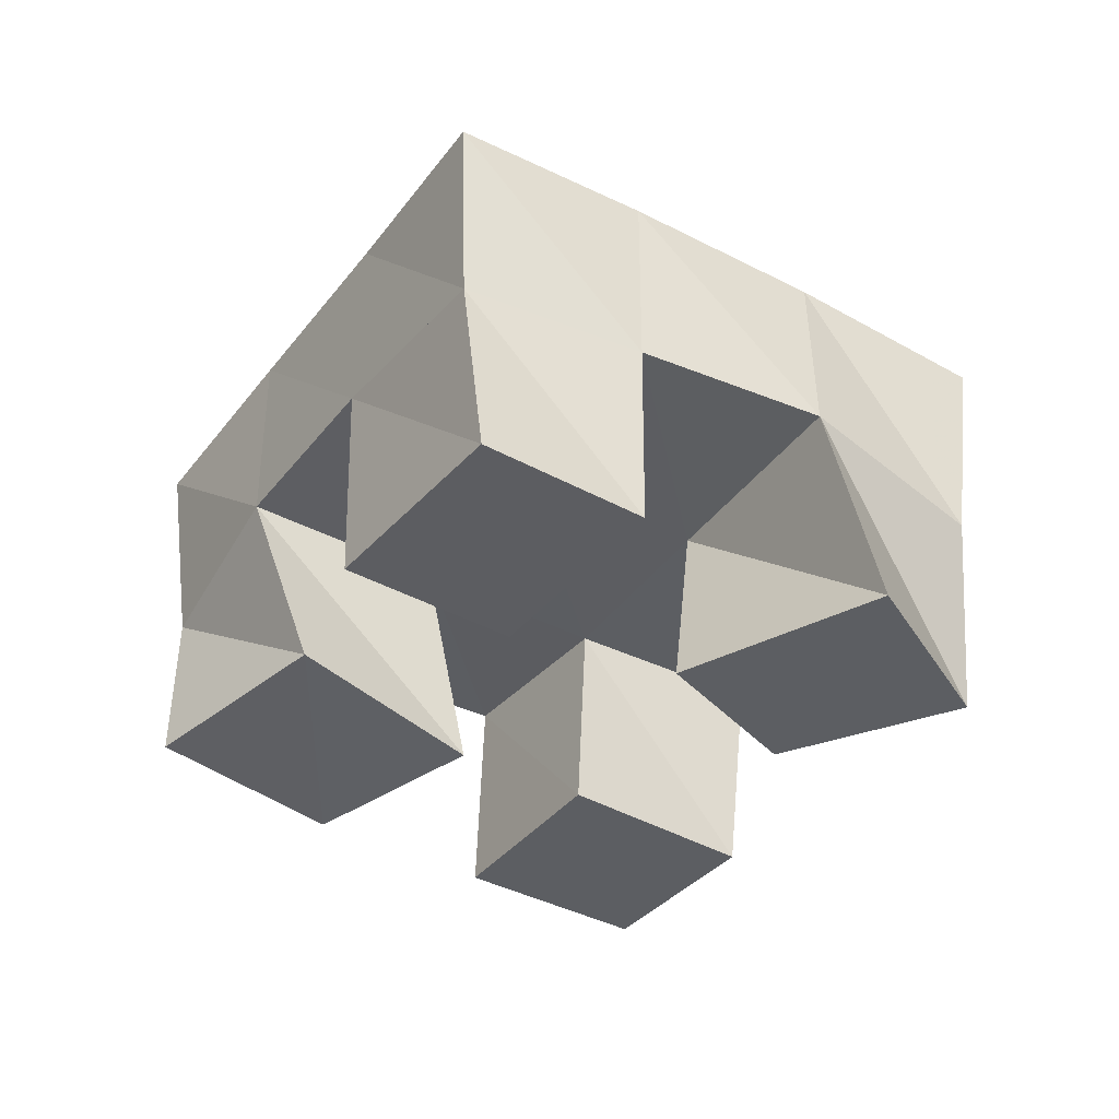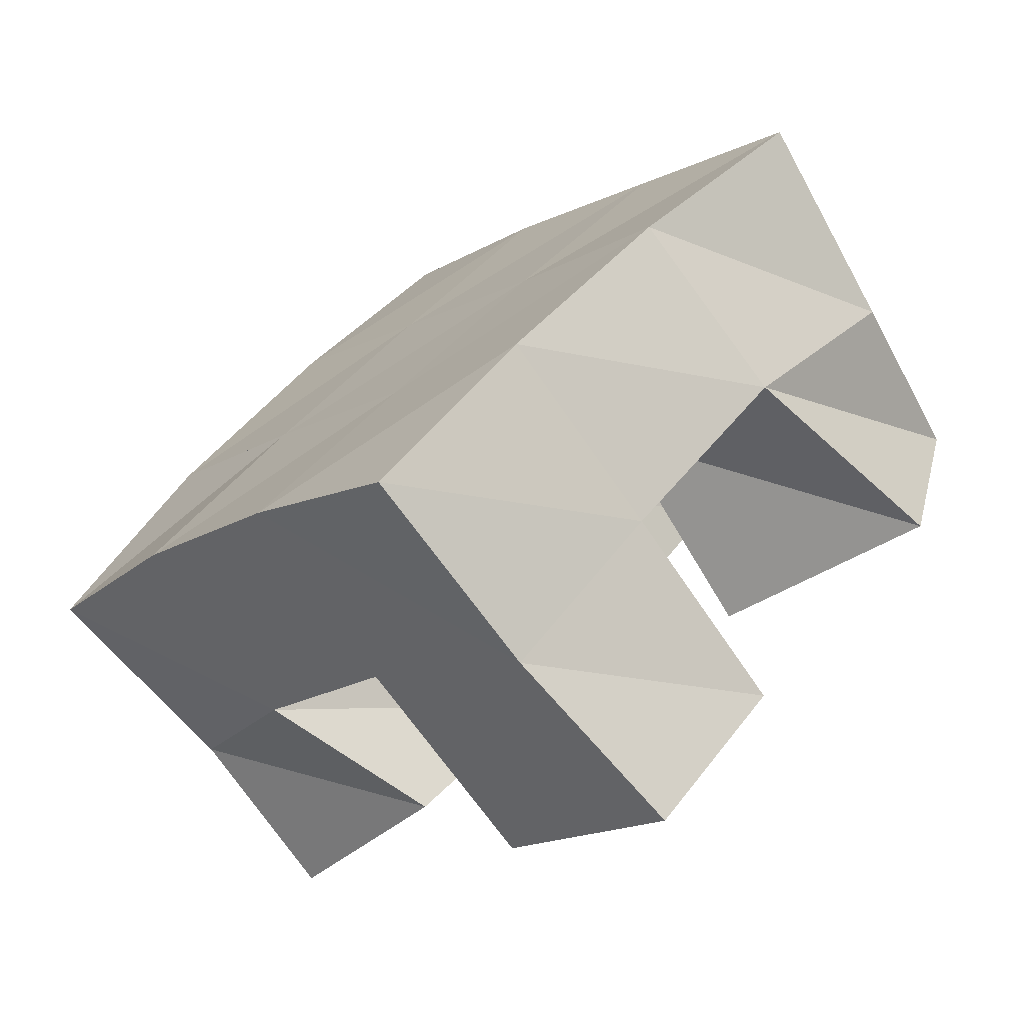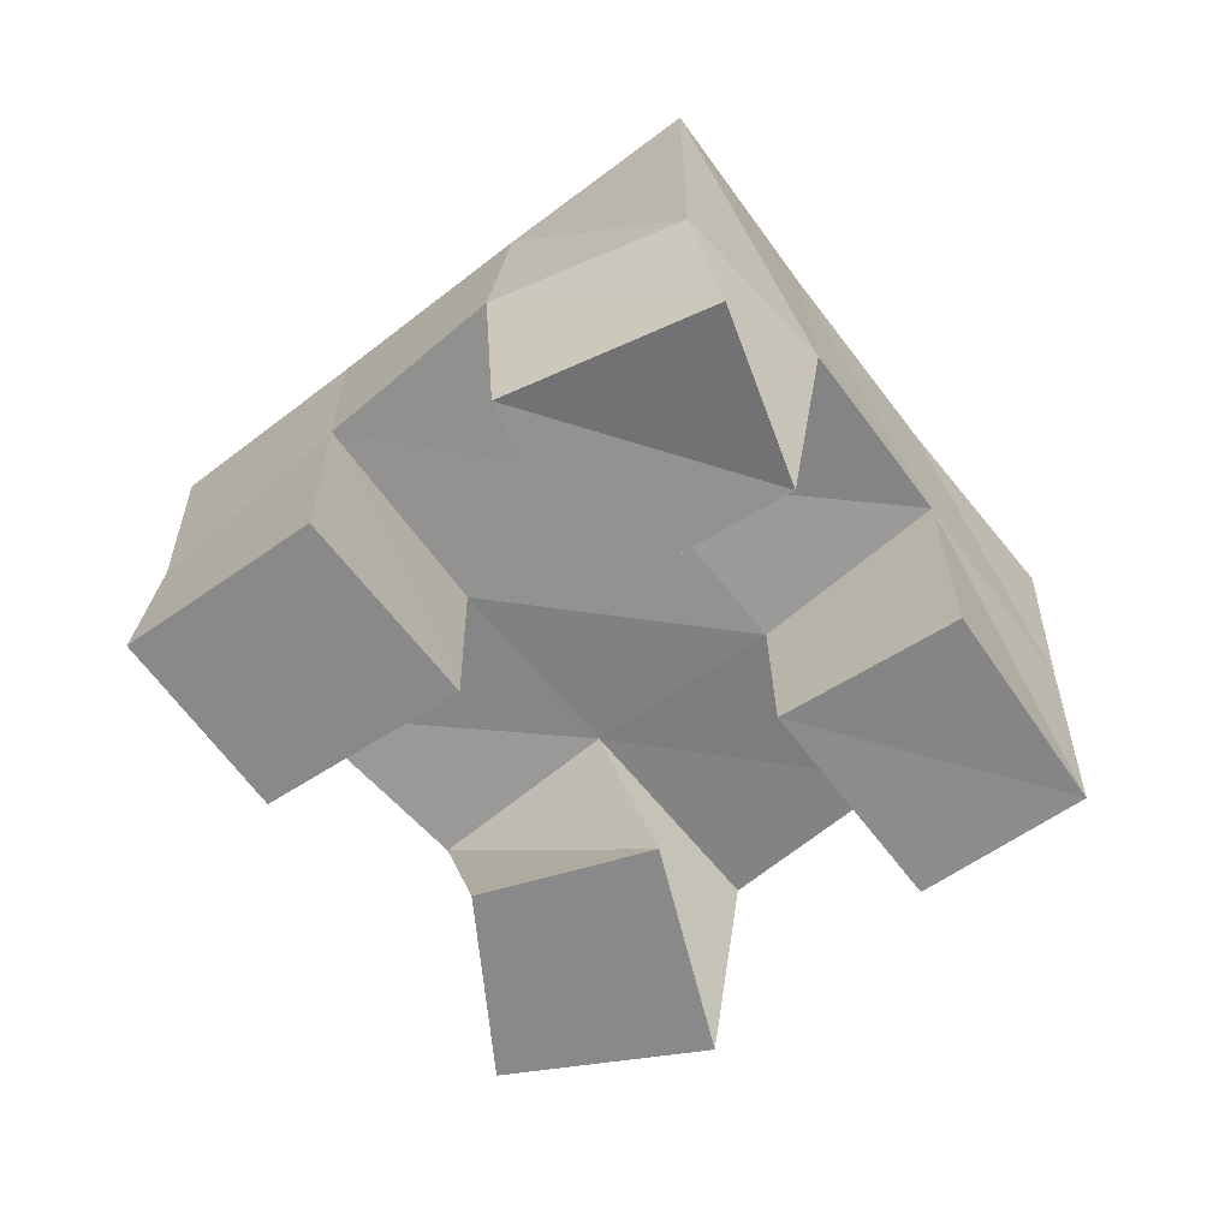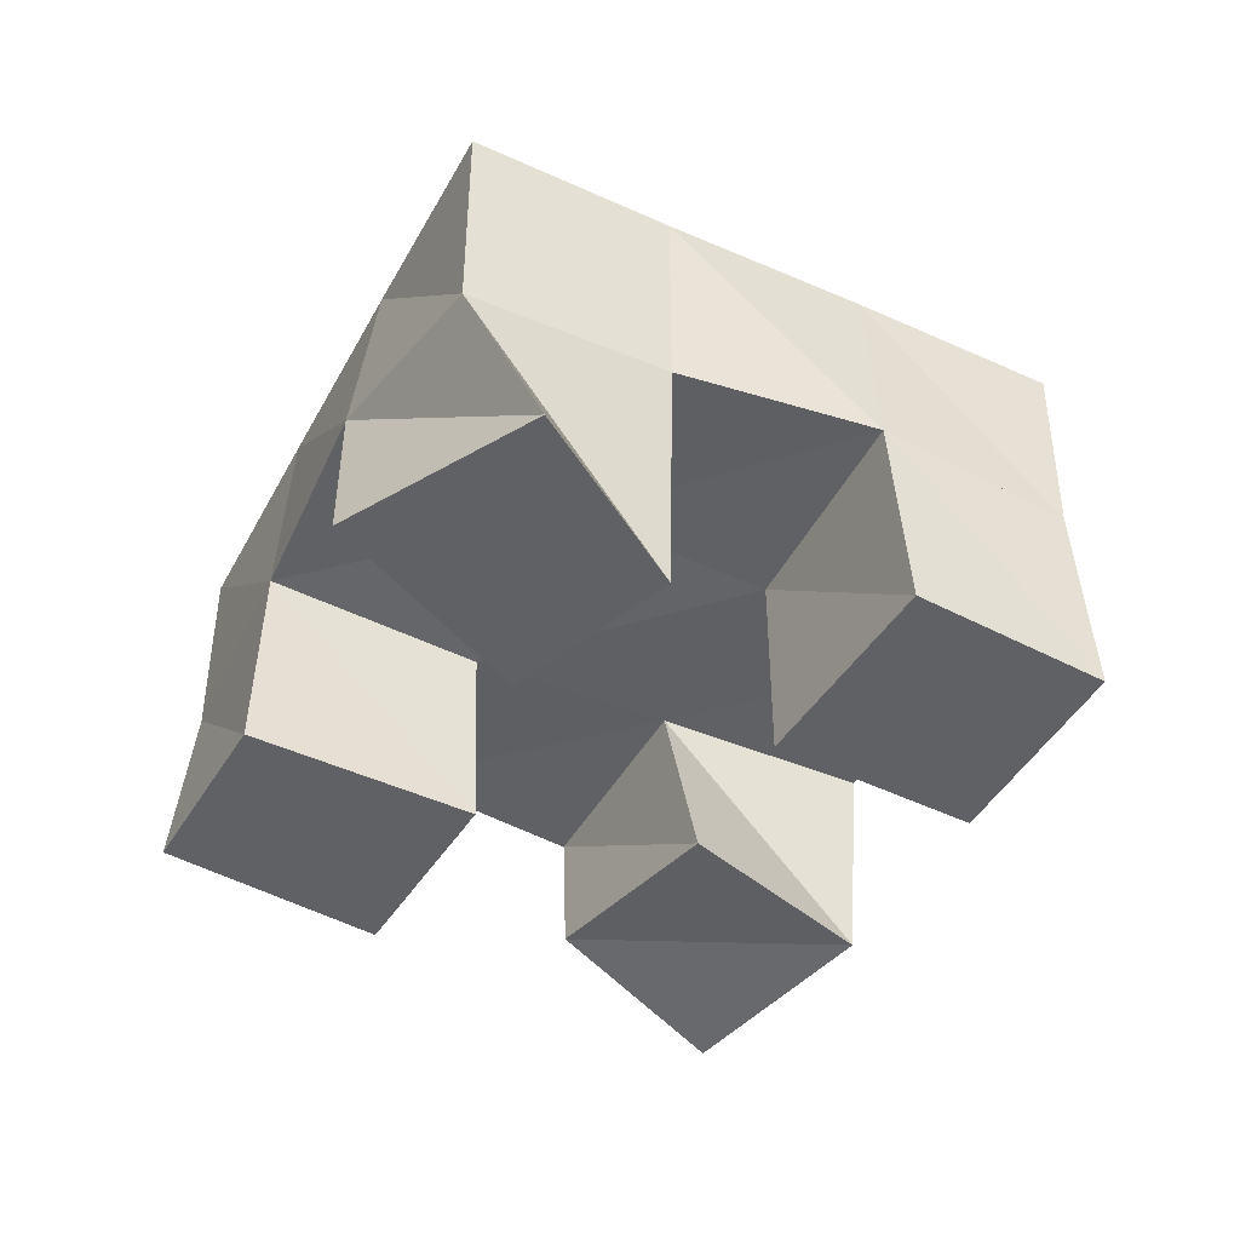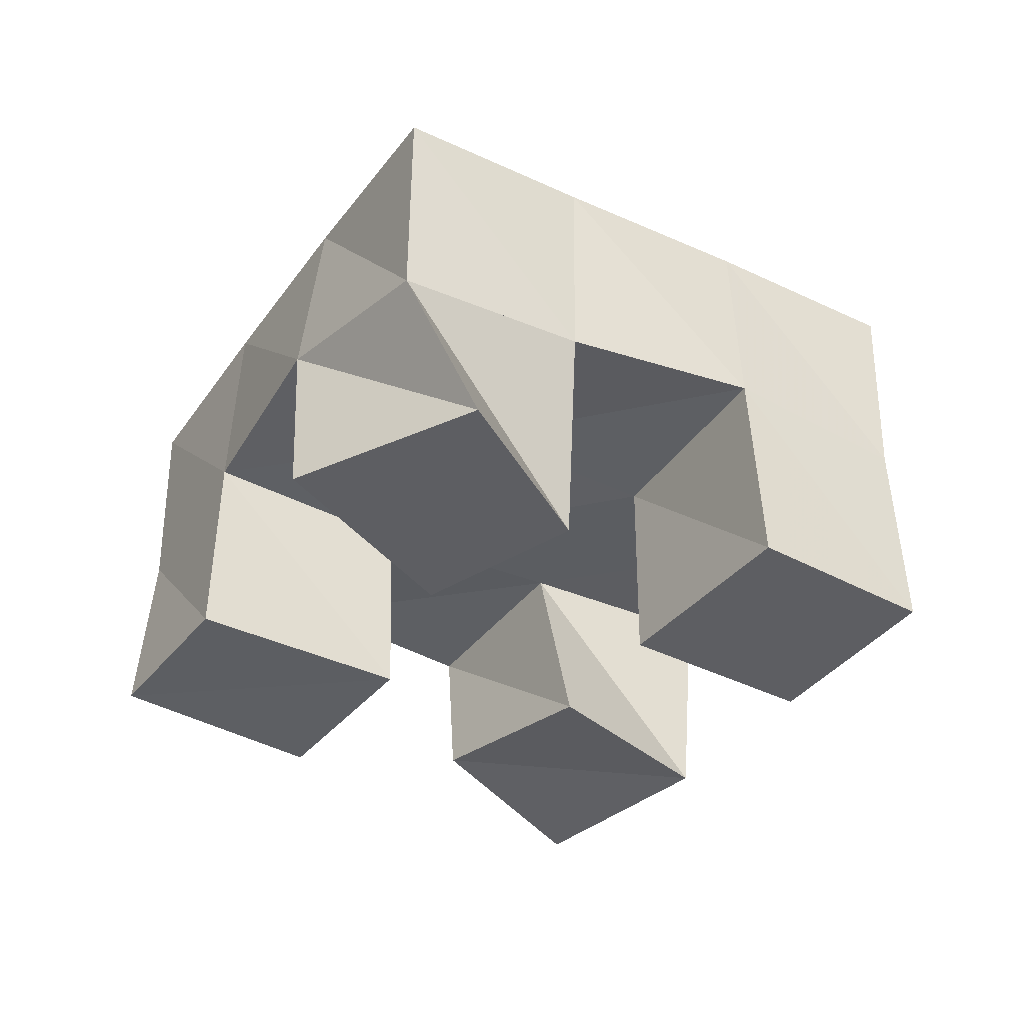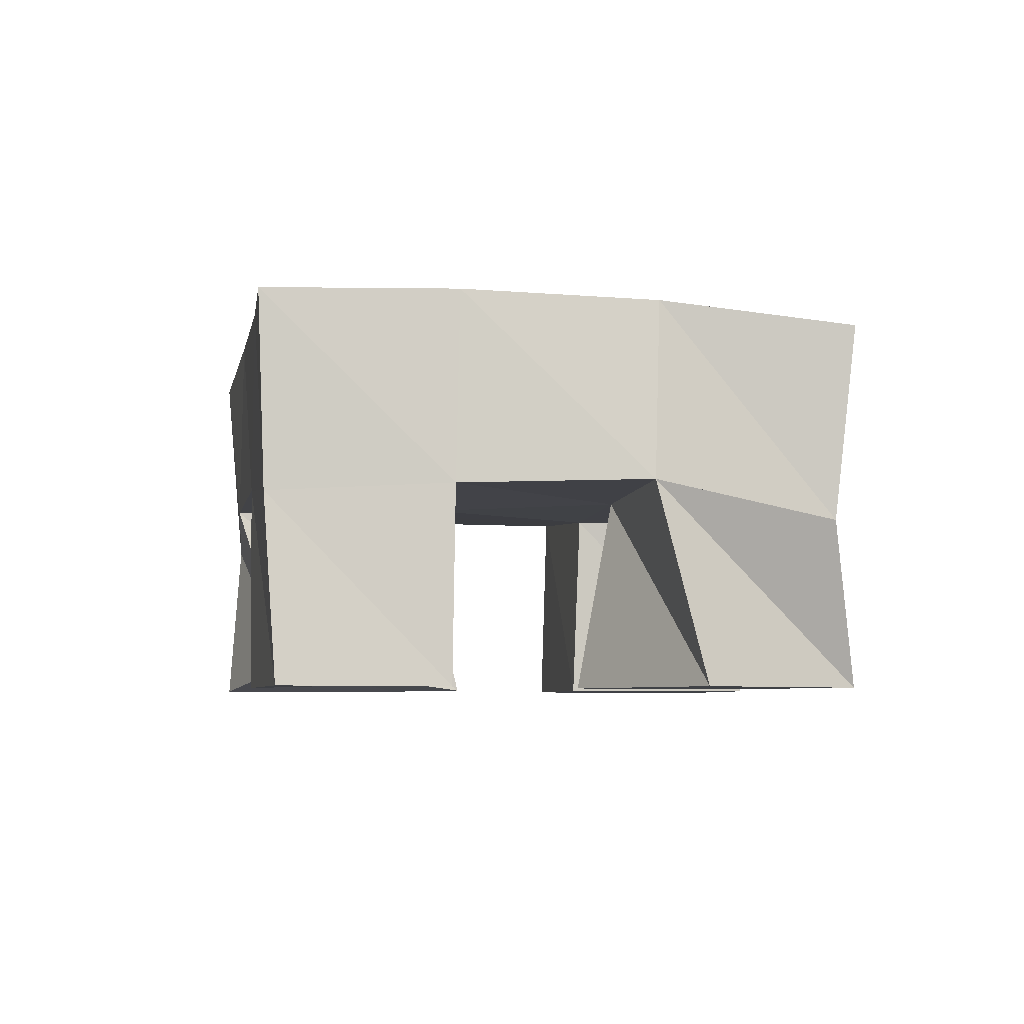
<metadata>
{"format":"obj","ext":"obj","renderer":"f3d","projection":"perspective","resolution":1024,"background":"white","views":[{"elev":-37.6,"azim":-168.1,"up":"+Y"},{"elev":-73.3,"azim":-145.2,"up":"+Z"},{"elev":-63.0,"azim":82.2,"up":"+Y"},{"elev":-48.1,"azim":-73.1,"up":"+Y"},{"elev":-39.1,"azim":-77.0,"up":"+Y"},{"elev":-5.3,"azim":-144.7,"up":"+Y"}]}
</metadata>
<code>
v 0.4882 0.1 0.179
v 0.4839 0.1425 0.1615
v 0.5026 0.1 0.1291
v 0.5143 0.1516 0.1234
v 0.5373 0.1 0.1904
v 0.5191 0.1469 0.1966
v 0.5556 0.1 0.15
v 0.5535 0.1506 0.1636
v 0.6141 0.1 0.1746
v 0.6223 0.1509 0.1649
v 0.644 0.1069 0.1334
v 0.6579 0.151 0.1278
v 0.6584 0.1002 0.1998
v 0.6596 0.1537 0.2034
v 0.6865 0.1 0.1554
v 0.6887 0.1424 0.1625
v 0.5553 0.1 0.2381
v 0.5502 0.1502 0.2362
v 0.5896 0.1 0.1988
v 0.5876 0.1498 0.1995
v 0.5911 0.1 0.2714
v 0.5853 0.1482 0.2697
v 0.6256 0.1 0.2347
v 0.6239 0.153 0.235
v 0.5523 0.1 0.08951
v 0.552 0.1502 0.09047
v 0.5817 0.1 0.05763
v 0.587 0.1477 0.05873
v 0.5919 0.1014 0.129
v 0.5882 0.148 0.1285
v 0.6222 0.1 0.09382
v 0.6237 0.1528 0.09498
v 0.4786 0.1926 0.1634
v 0.5157 0.1977 0.1279
v 0.5143 0.1955 0.1982
v 0.5507 0.1979 0.1632
v 0.5498 0.1981 0.2344
v 0.5862 0.1994 0.1995
v 0.5848 0.1979 0.271
v 0.6204 0.2006 0.2354
v 0.5522 0.1991 0.09248
v 0.5867 0.1991 0.1286
v 0.623 0.1999 0.1645
v 0.6587 0.1997 0.199
v 0.5881 0.1979 0.05717
v 0.6222 0.2001 0.09383
v 0.6588 0.1993 0.1299
v 0.696 0.1939 0.164
f 1 2 4
f 3 1 4
f 2 6 8
f 4 2 8
f 6 5 7
f 8 6 7
f 5 1 3
f 7 5 3
f 8 7 3
f 4 8 3
f 2 1 5
f 6 2 5
f 9 10 12
f 11 9 12
f 10 14 16
f 12 10 16
f 14 13 15
f 16 14 15
f 13 9 11
f 15 13 11
f 16 15 11
f 12 16 11
f 10 9 13
f 14 10 13
f 17 18 20
f 19 17 20
f 18 22 24
f 20 18 24
f 22 21 23
f 24 22 23
f 21 17 19
f 23 21 19
f 24 23 19
f 20 24 19
f 18 17 21
f 22 18 21
f 25 26 28
f 27 25 28
f 26 30 32
f 28 26 32
f 30 29 31
f 32 30 31
f 29 25 27
f 31 29 27
f 32 31 27
f 28 32 27
f 26 25 29
f 30 26 29
f 2 33 34
f 4 2 34
f 33 35 36
f 34 33 36
f 35 6 8
f 36 35 8
f 6 2 4
f 8 6 4
f 36 8 4
f 34 36 4
f 33 2 6
f 35 33 6
f 6 35 36
f 8 6 36
f 35 37 38
f 36 35 38
f 37 18 20
f 38 37 20
f 18 6 8
f 20 18 8
f 38 20 8
f 36 38 8
f 35 6 18
f 37 35 18
f 18 37 38
f 20 18 38
f 37 39 40
f 38 37 40
f 39 22 24
f 40 39 24
f 22 18 20
f 24 22 20
f 40 24 20
f 38 40 20
f 37 18 22
f 39 37 22
f 4 34 41
f 26 4 41
f 34 36 42
f 41 34 42
f 36 8 30
f 42 36 30
f 8 4 26
f 30 8 26
f 42 30 26
f 41 42 26
f 34 4 8
f 36 34 8
f 8 36 42
f 30 8 42
f 36 38 43
f 42 36 43
f 38 20 10
f 43 38 10
f 20 8 30
f 10 20 30
f 43 10 30
f 42 43 30
f 36 8 20
f 38 36 20
f 20 38 43
f 10 20 43
f 38 40 44
f 43 38 44
f 40 24 14
f 44 40 14
f 24 20 10
f 14 24 10
f 44 14 10
f 43 44 10
f 38 20 24
f 40 38 24
f 26 41 45
f 28 26 45
f 41 42 46
f 45 41 46
f 42 30 32
f 46 42 32
f 30 26 28
f 32 30 28
f 46 32 28
f 45 46 28
f 41 26 30
f 42 41 30
f 30 42 46
f 32 30 46
f 42 43 47
f 46 42 47
f 43 10 12
f 47 43 12
f 10 30 32
f 12 10 32
f 47 12 32
f 46 47 32
f 42 30 10
f 43 42 10
f 10 43 47
f 12 10 47
f 43 44 48
f 47 43 48
f 44 14 16
f 48 44 16
f 14 10 12
f 16 14 12
f 48 16 12
f 47 48 12
f 43 10 14
f 44 43 14

</code>
